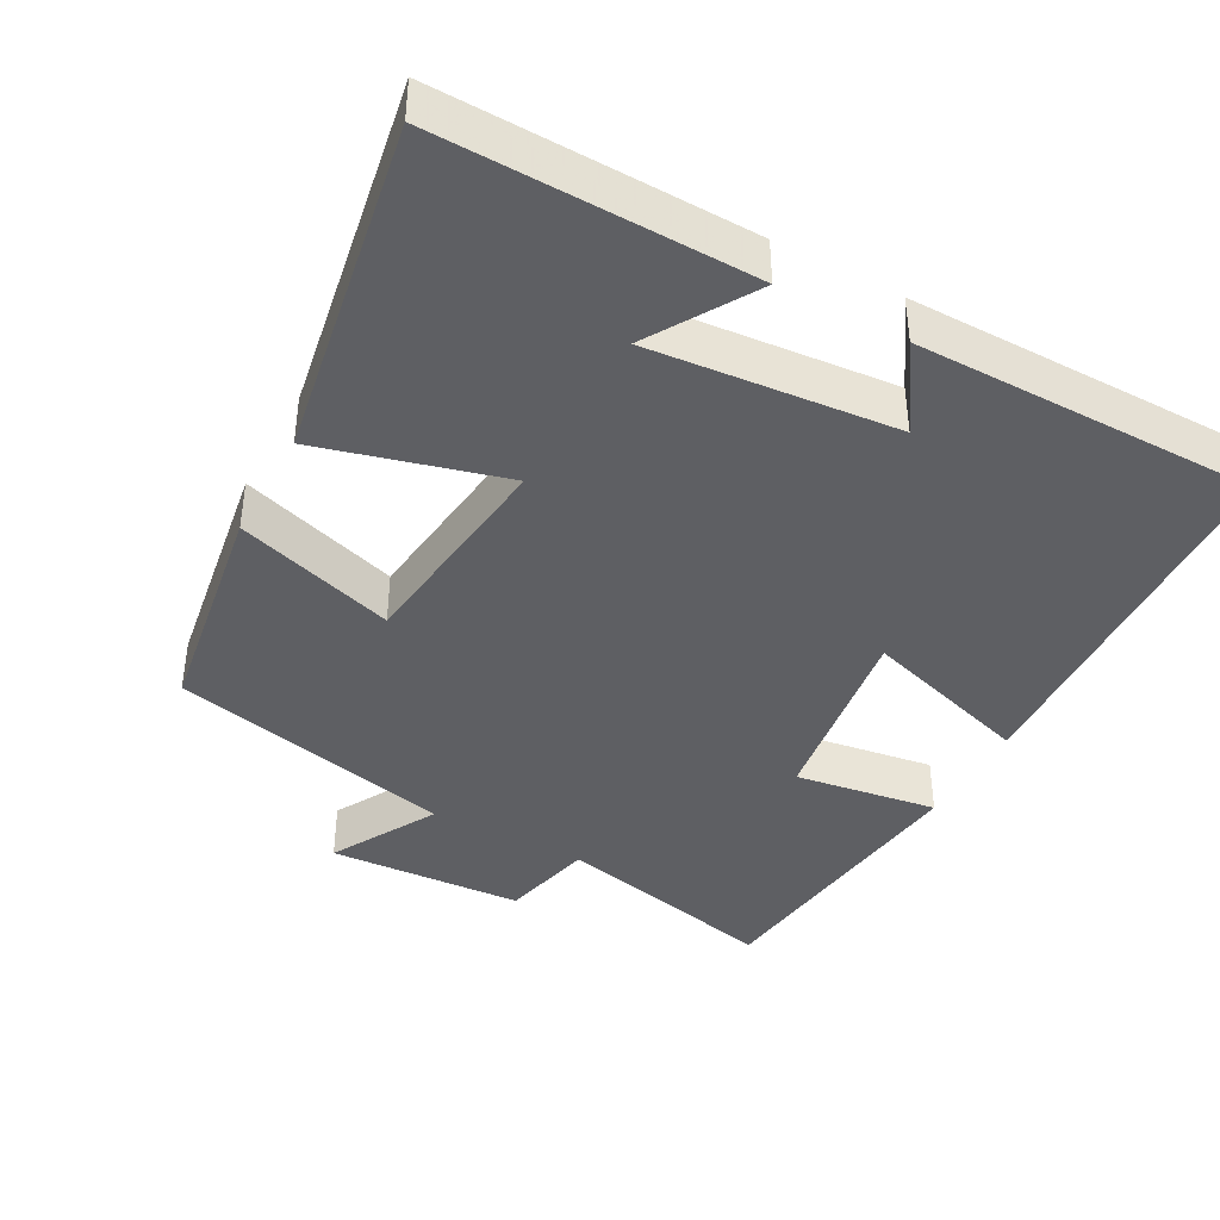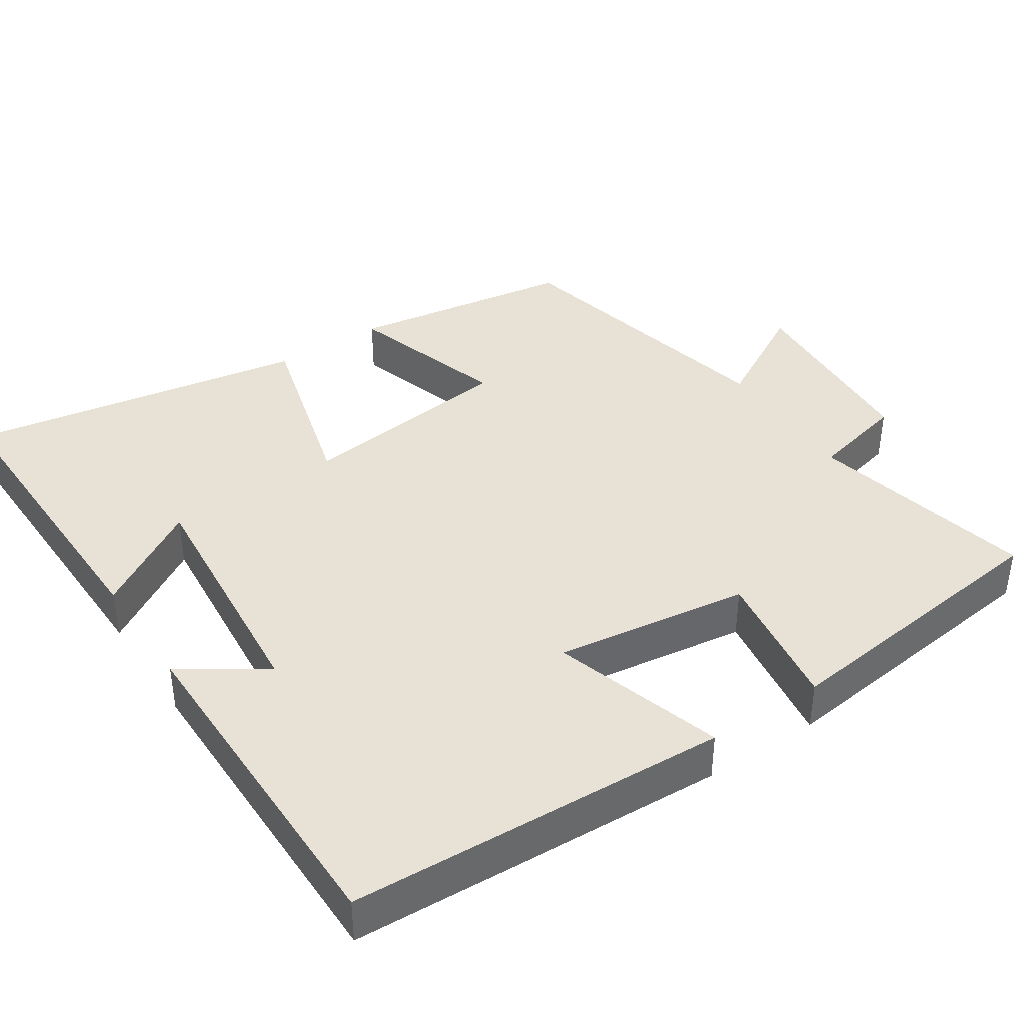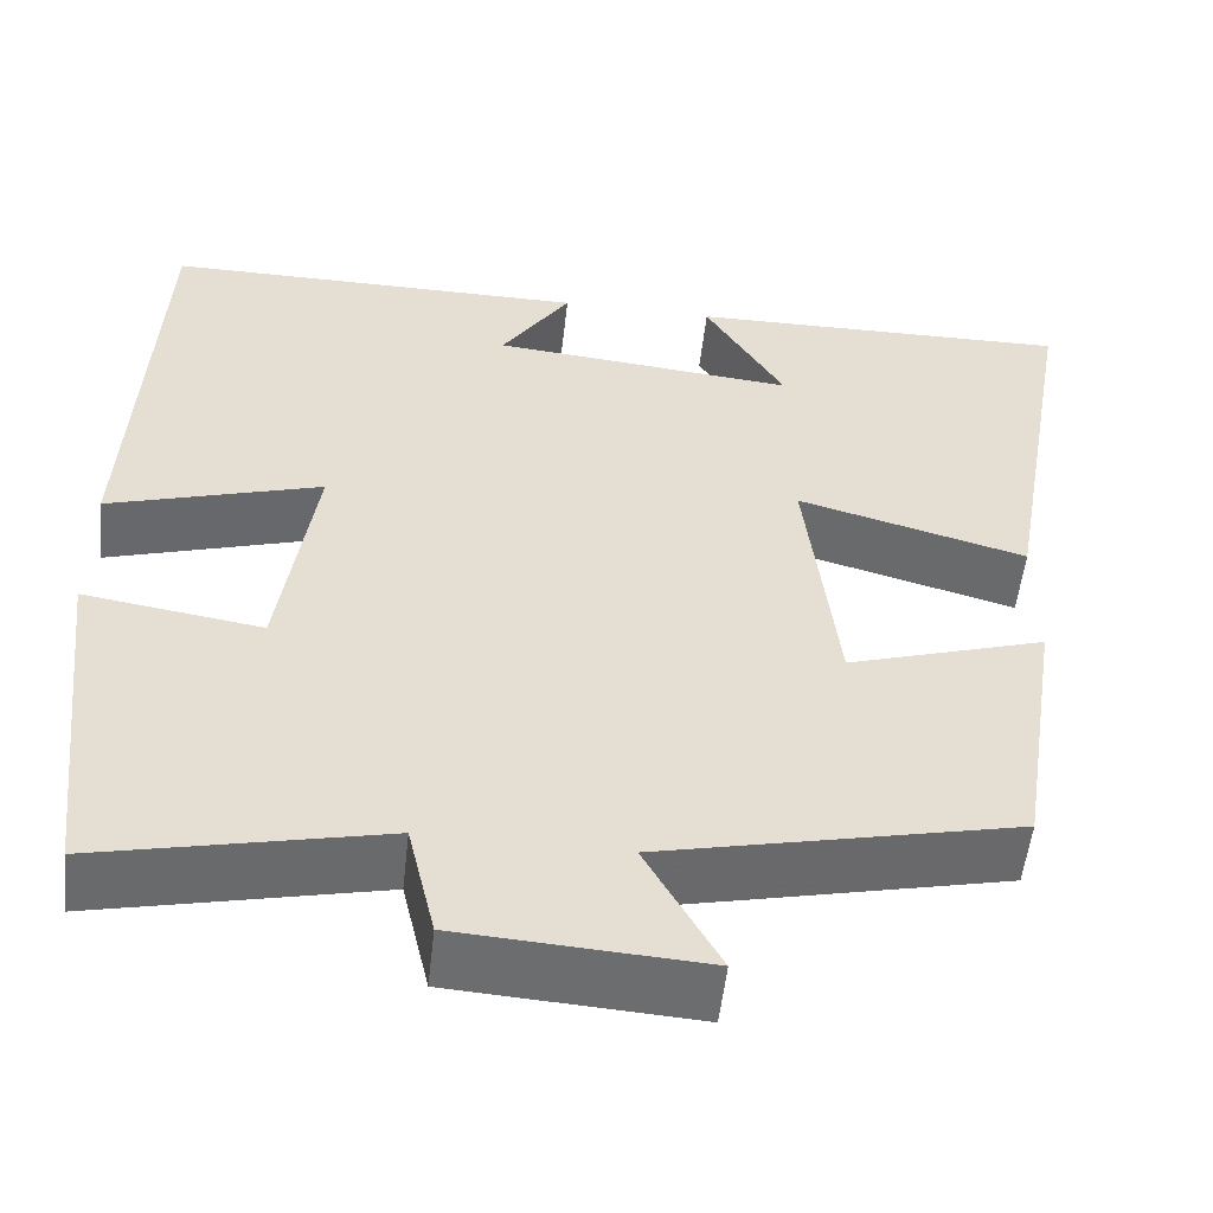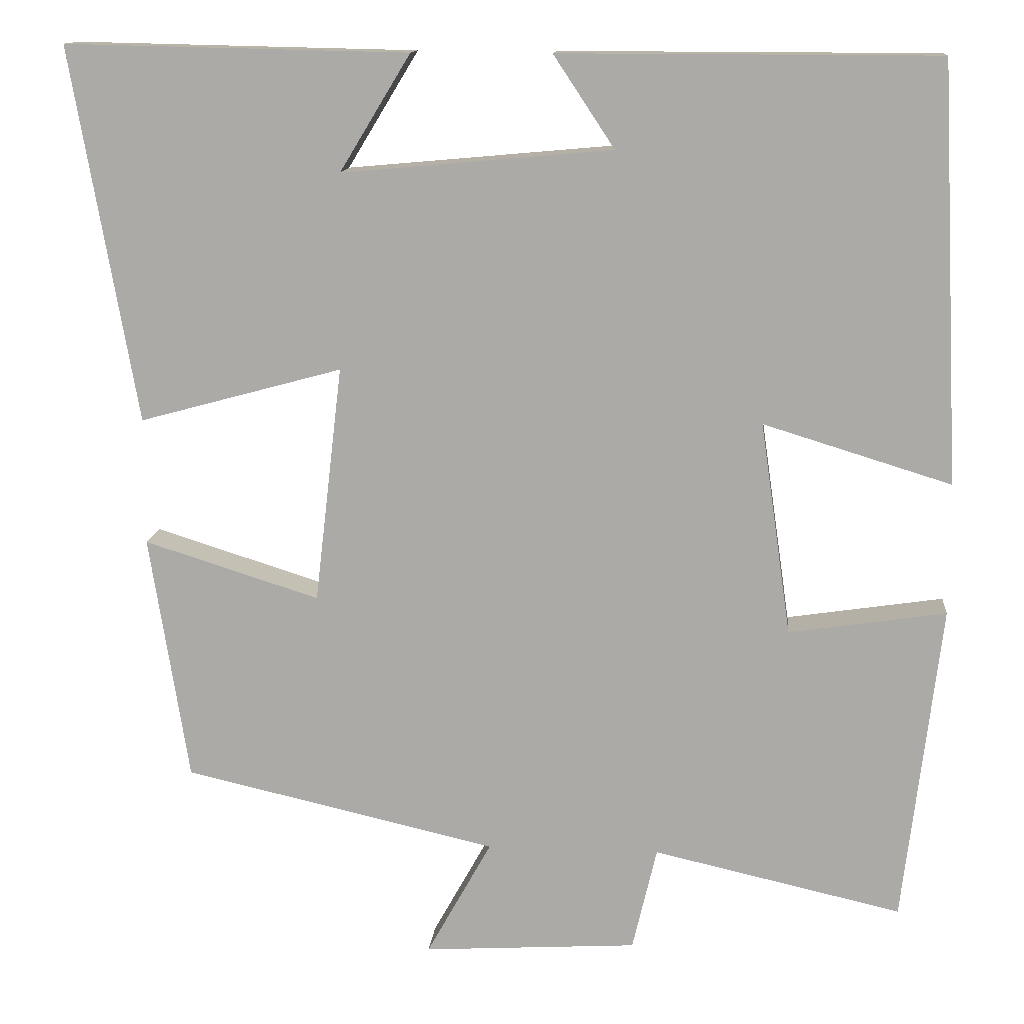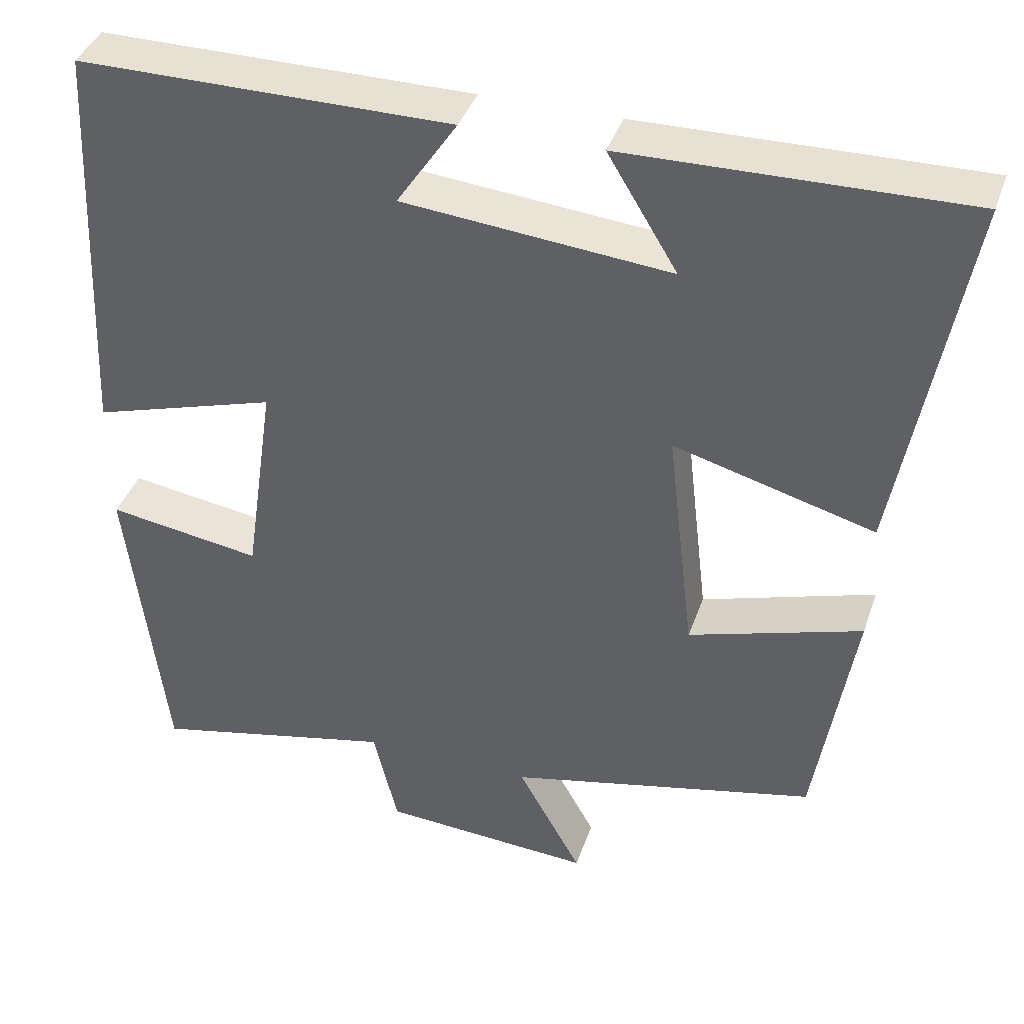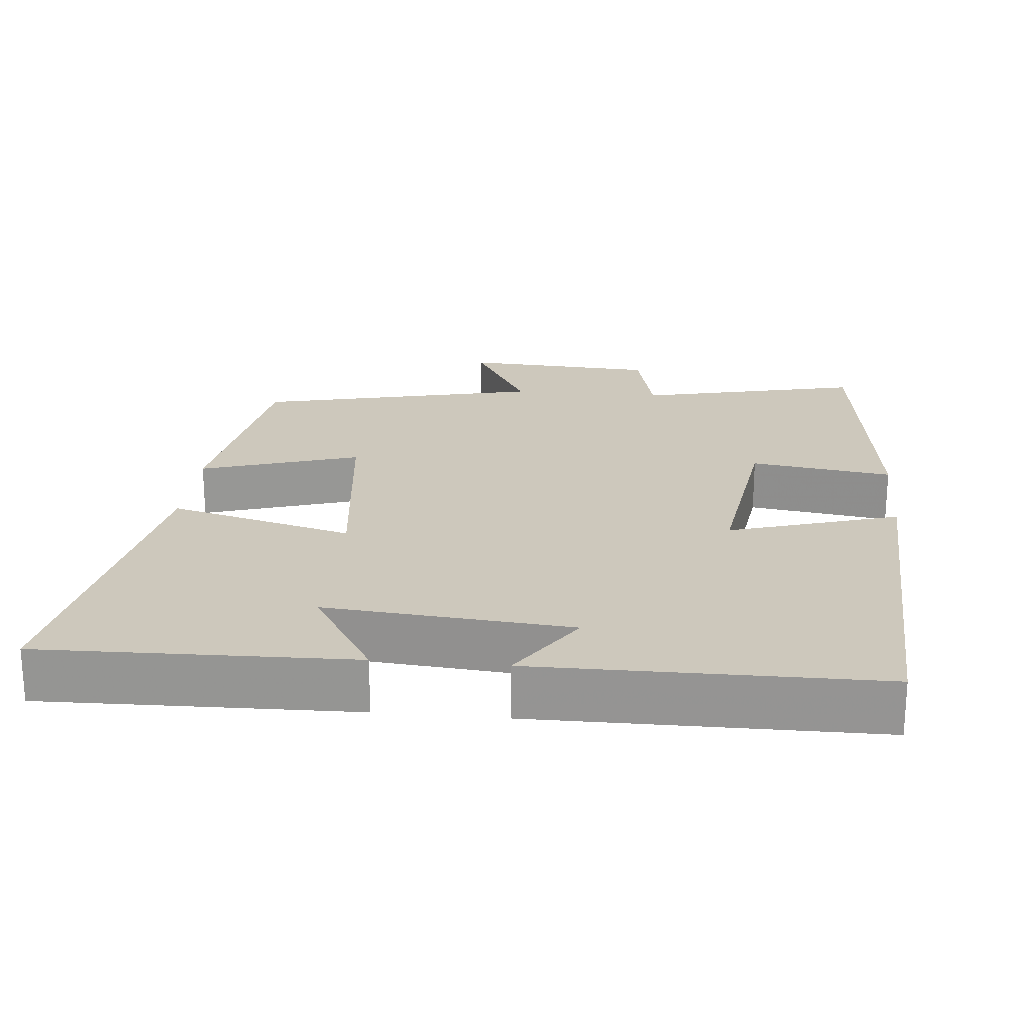
<metadata>
{"format":"obj","ext":"obj","renderer":"f3d","projection":"perspective","resolution":1024,"background":"white","views":[{"elev":-40.8,"azim":-28.6,"up":"+Y"},{"elev":40.2,"azim":56.4,"up":"+Y"},{"elev":-53.9,"azim":173.6,"up":"+Z"},{"elev":13.0,"azim":5.3,"up":"+Z"},{"elev":39.7,"azim":-161.8,"up":"+Z"},{"elev":22.1,"azim":5.3,"up":"+Y"}]}
</metadata>
<code>
v 0.475 0.07 0.499
v 0.5 0.07 -0.014
v 0.269 0.07 0.057
v 0.307 0.07 -0.205
v 0.5 0.07 -0.176
v 0.454 0.07 -0.569
v 0.148 0.07 -0.5
v 0.118 0.07 -0.628
v -0.146 0.07 -0.644
v -0.066 0.07 -0.5
v -0.452 0.07 -0.412
v -0.5 0.07 -0.108
v -0.284 0.07 -0.176
v -0.25 0.07 0.116
v -0.5 0.07 0.048
v -0.581 0.07 0.509
v -0.159 0.07 0.5
v -0.246 0.07 0.357
v 0.086 0.07 0.387
v 0.011 0.07 0.5
v 0.475 0 0.499
v 0.5 0 -0.014
v 0.269 0 0.057
v 0.307 0 -0.205
v 0.5 0 -0.176
v 0.454 0 -0.569
v 0.148 0 -0.5
v 0.118 0 -0.628
v -0.146 0 -0.644
v -0.066 0 -0.5
v -0.452 0 -0.412
v -0.5 0 -0.108
v -0.284 0 -0.176
v -0.25 0 0.116
v -0.5 0 0.048
v -0.581 0 0.509
v -0.159 0 0.5
v -0.246 0 0.357
v 0.086 0 0.387
v 0.011 0 0.5
f 19 20 1 2
f 18 19 2 3
f 15 16 17 18
f 14 15 18
f 14 18 3 4
f 13 14 4
f 10 11 12 13
f 10 13 4
f 7 8 9 10
f 7 10 4 5
f 5 6 7
f 22 21 40 39
f 23 22 39 38
f 38 37 36 35
f 38 35 34
f 24 23 38 34
f 24 34 33
f 33 32 31 30
f 24 33 30
f 30 29 28 27
f 25 24 30 27
f 27 26 25
f 1 21 22 2
f 2 22 23 3
f 3 23 24 4
f 4 24 25 5
f 5 25 26 6
f 6 26 27 7
f 7 27 28 8
f 8 28 29 9
f 9 29 30 10
f 10 30 31 11
f 11 31 32 12
f 12 32 33 13
f 13 33 34 14
f 14 34 35 15
f 15 35 36 16
f 16 36 37 17
f 17 37 38 18
f 18 38 39 19
f 19 39 40 20
f 20 40 21 1

</code>
